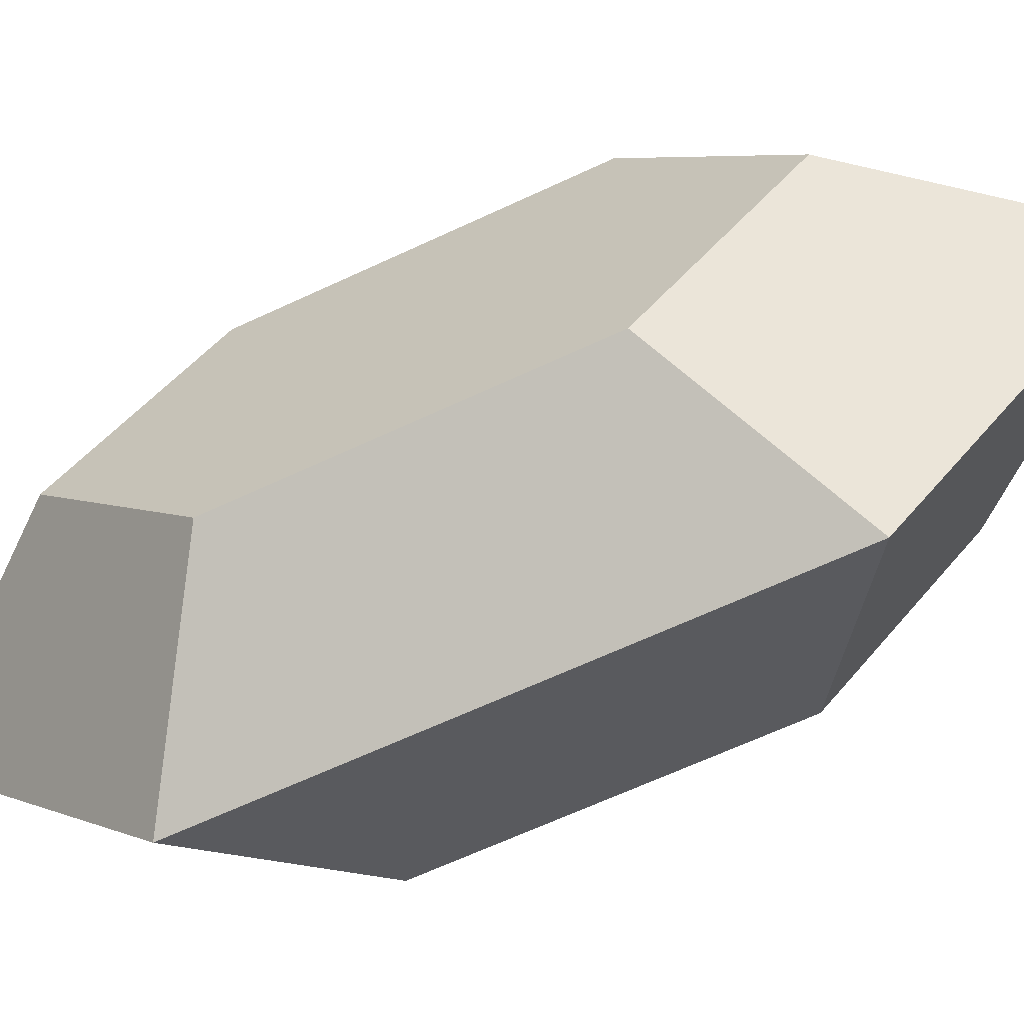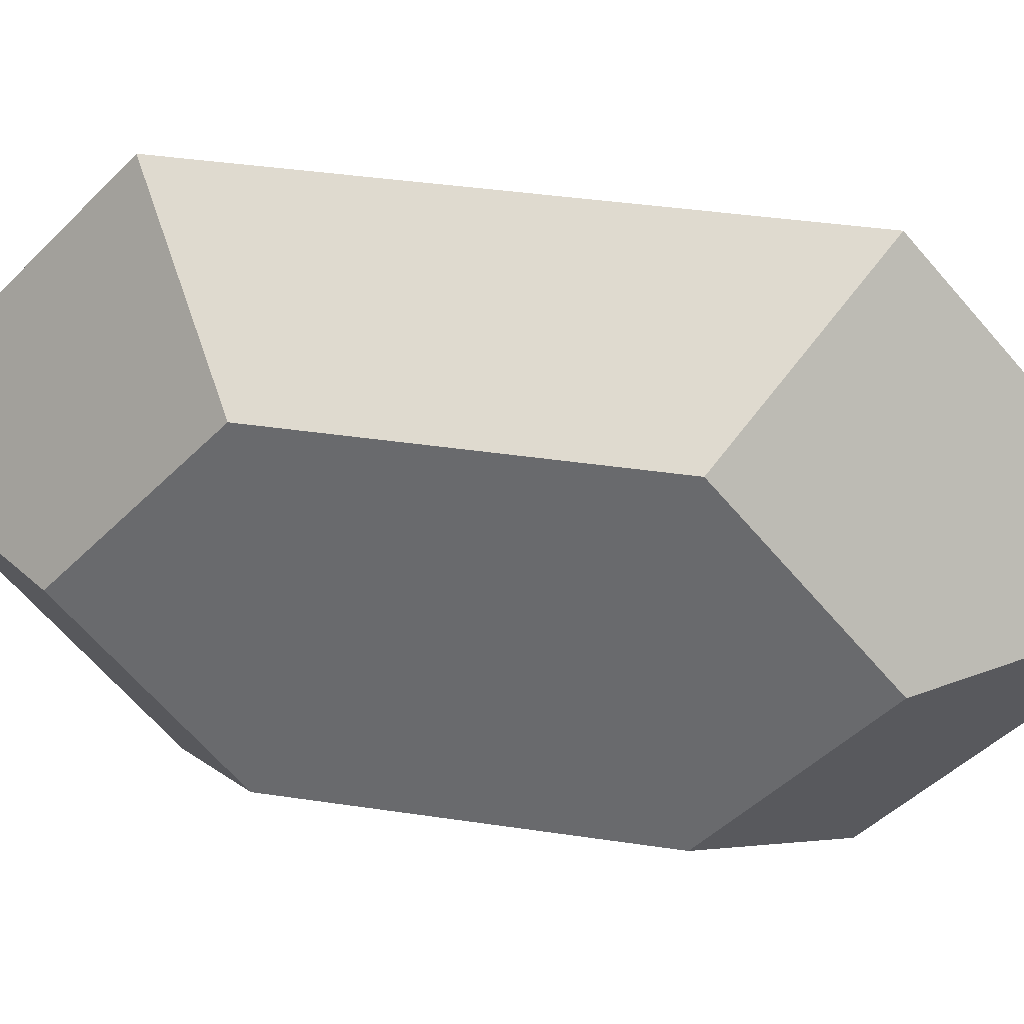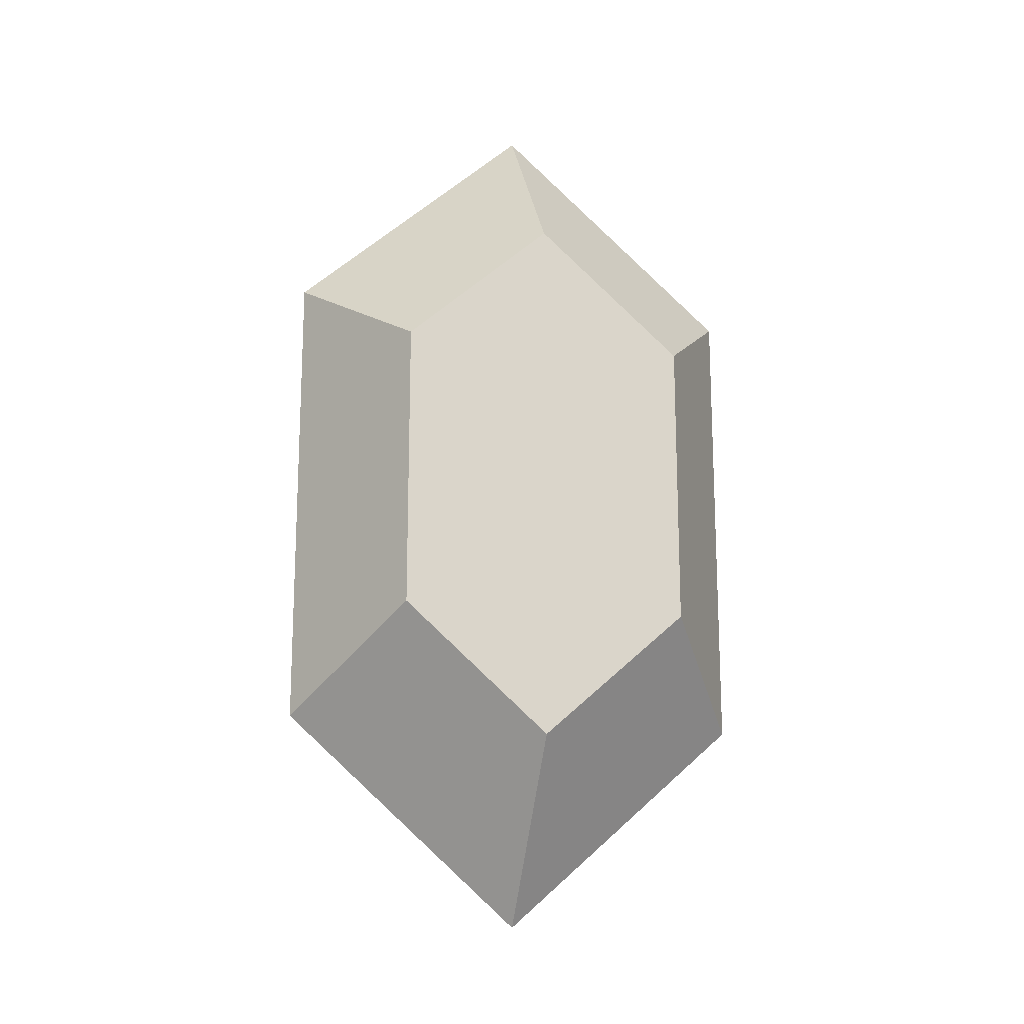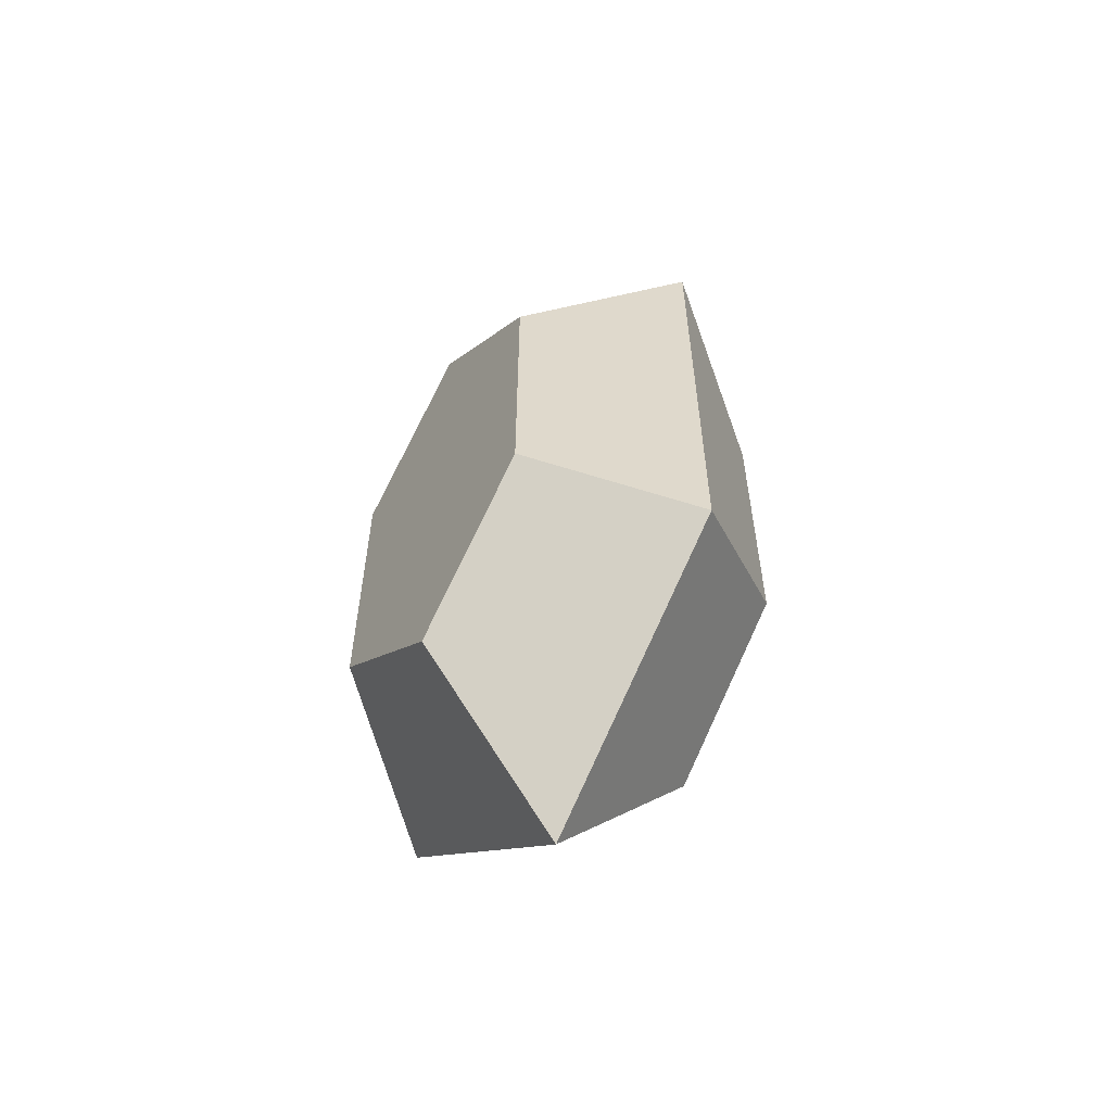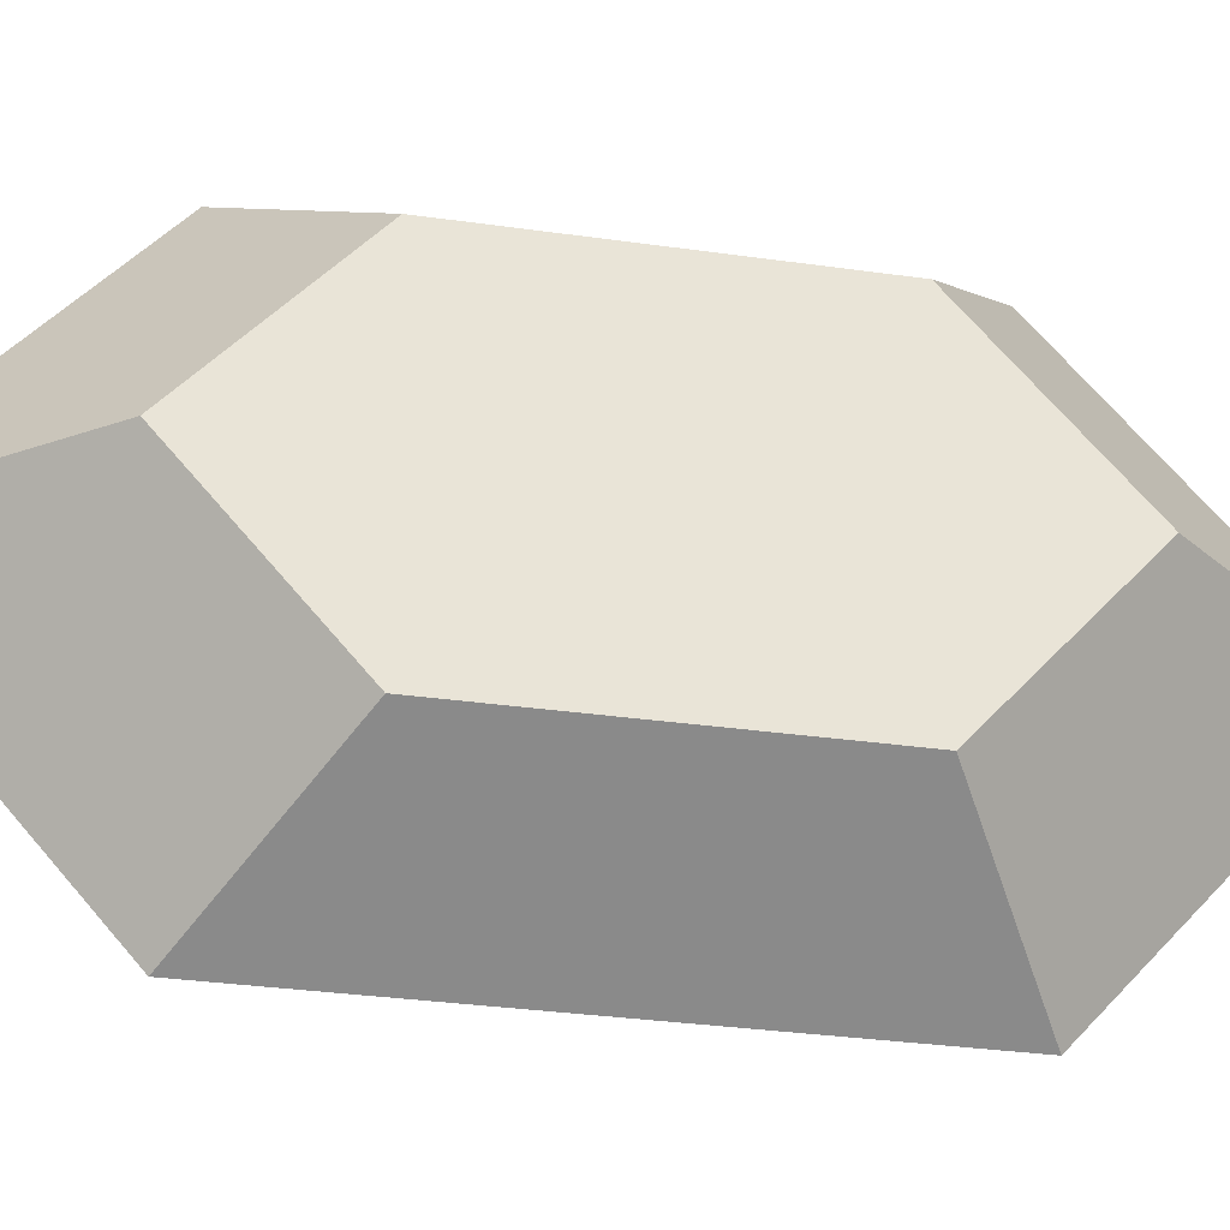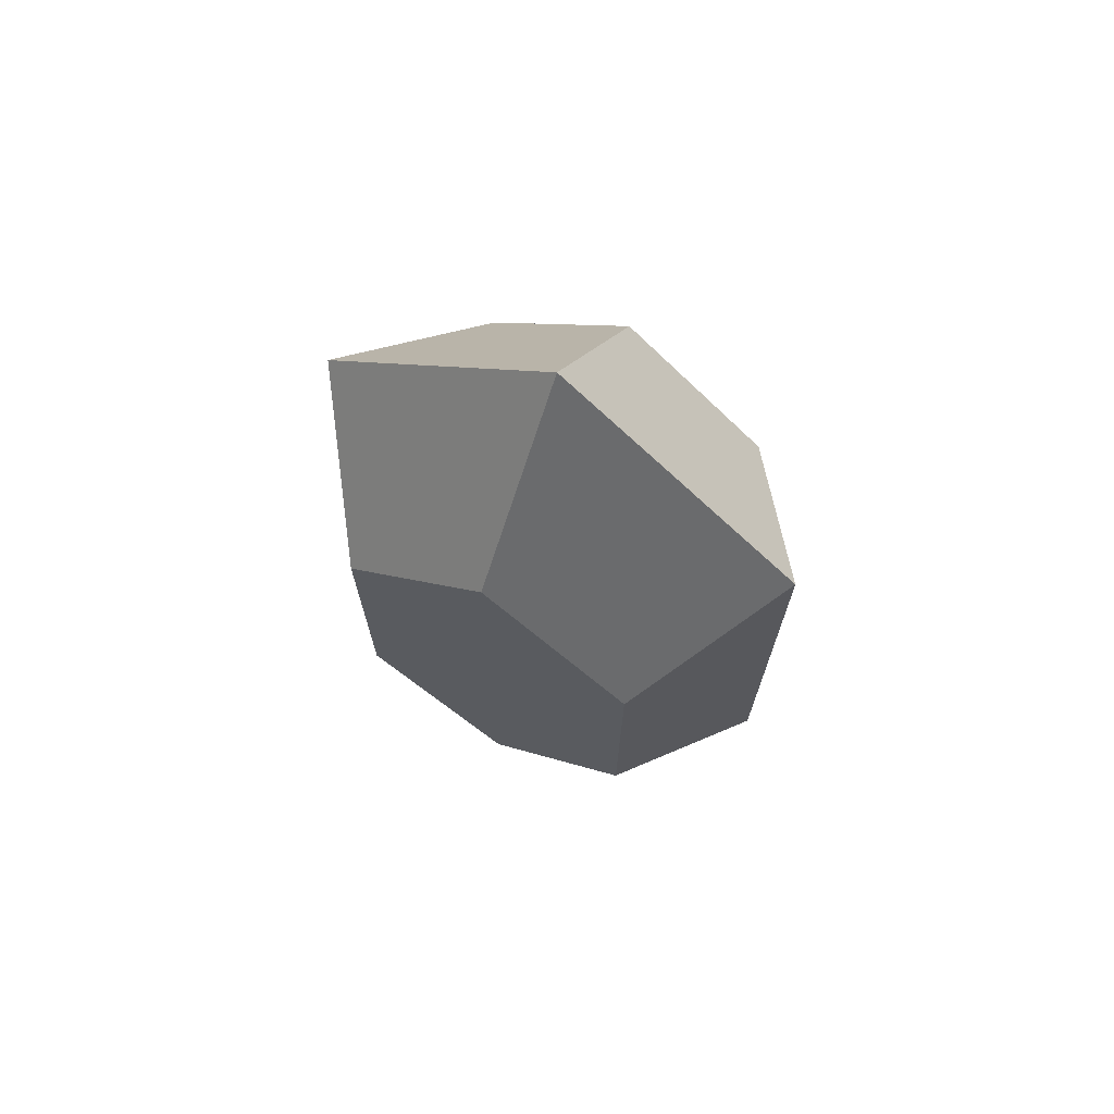
<metadata>
{"format":"obj","ext":"obj","renderer":"f3d","projection":"perspective","resolution":1024,"background":"white","views":[{"elev":-63.5,"azim":-64.5,"up":"+Z"},{"elev":35.0,"azim":101.6,"up":"+Z"},{"elev":-16.6,"azim":76.1,"up":"+Y"},{"elev":-57.9,"azim":-34.5,"up":"+Y"},{"elev":-30.4,"azim":78.2,"up":"+Z"},{"elev":70.7,"azim":117.3,"up":"+Y"}]}
</metadata>
<code>
o Cube
v 0.334 0.334 -0.334
v 0.334 -0.334 -0.334
v 0.334 0.334 0.334
v 0.334 -0.334 0.334
v -0.334 0.334 -0.334
v -0.334 -0.334 -0.334
v -0.334 0.334 0.334
v -0.334 -0.334 0.334
v 0 -0.5536 -0.5536
v 0 0.5536 0.5536
v 0 -0.5536 0.5536
v 0 0.5536 -0.5536
v -0.334 -0.6311 0
v 0.334 0.6311 0
v -0.334 0.6311 0
v 0.334 -0.6311 0
v 0 -1.046 0
v 0 1.046 0
f 15 10 18
f 10 8 11
f 15 6 13
f 16 11 17
f 14 4 16
f 12 2 9
f 5 9 6
f 13 11 8
f 3 11 4
f 14 10 3
f 12 14 1
f 9 13 6
f 1 16 2
f 9 16 17
f 7 13 8
f 12 15 18
f 15 7 10
f 10 7 8
f 15 5 6
f 16 4 11
f 14 3 4
f 12 1 2
f 5 12 9
f 13 17 11
f 3 10 11
f 14 18 10
f 12 18 14
f 9 17 13
f 1 14 16
f 9 2 16
f 7 15 13
f 12 5 15

</code>
